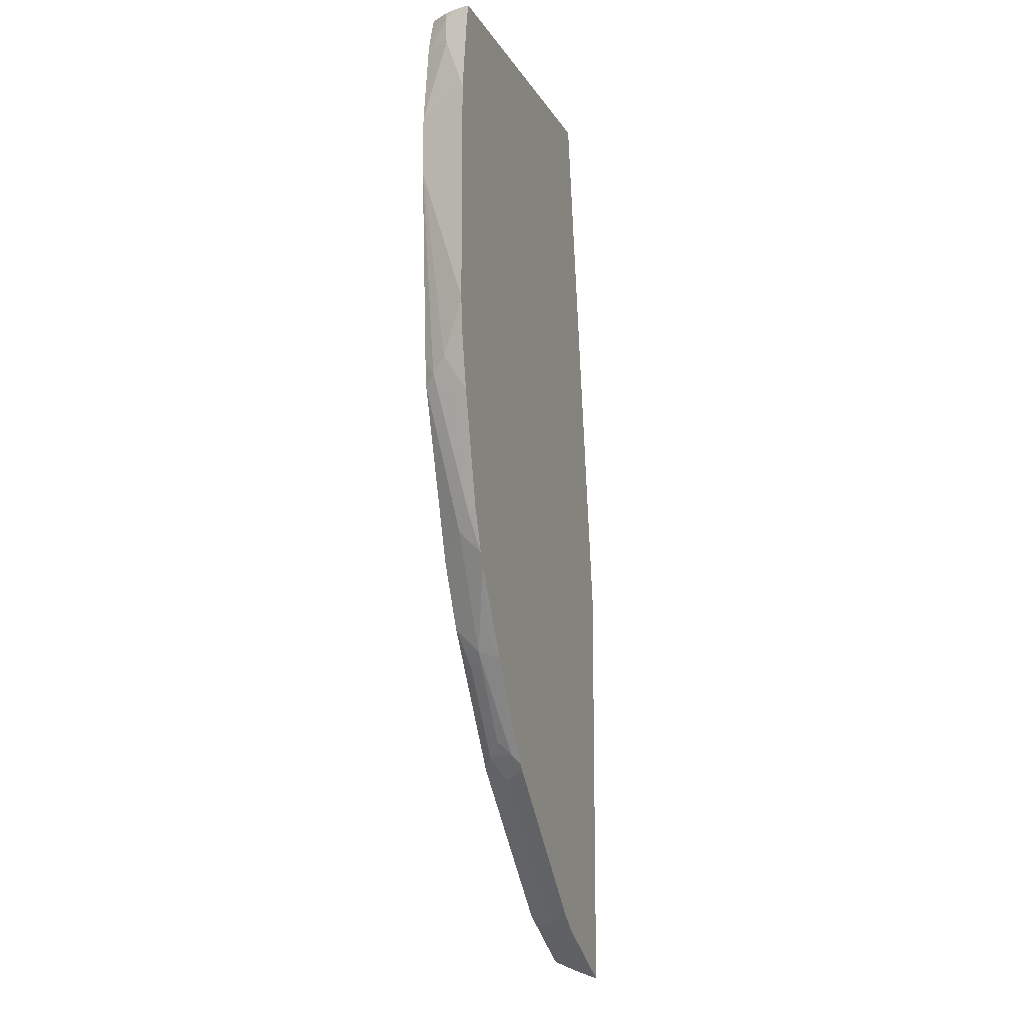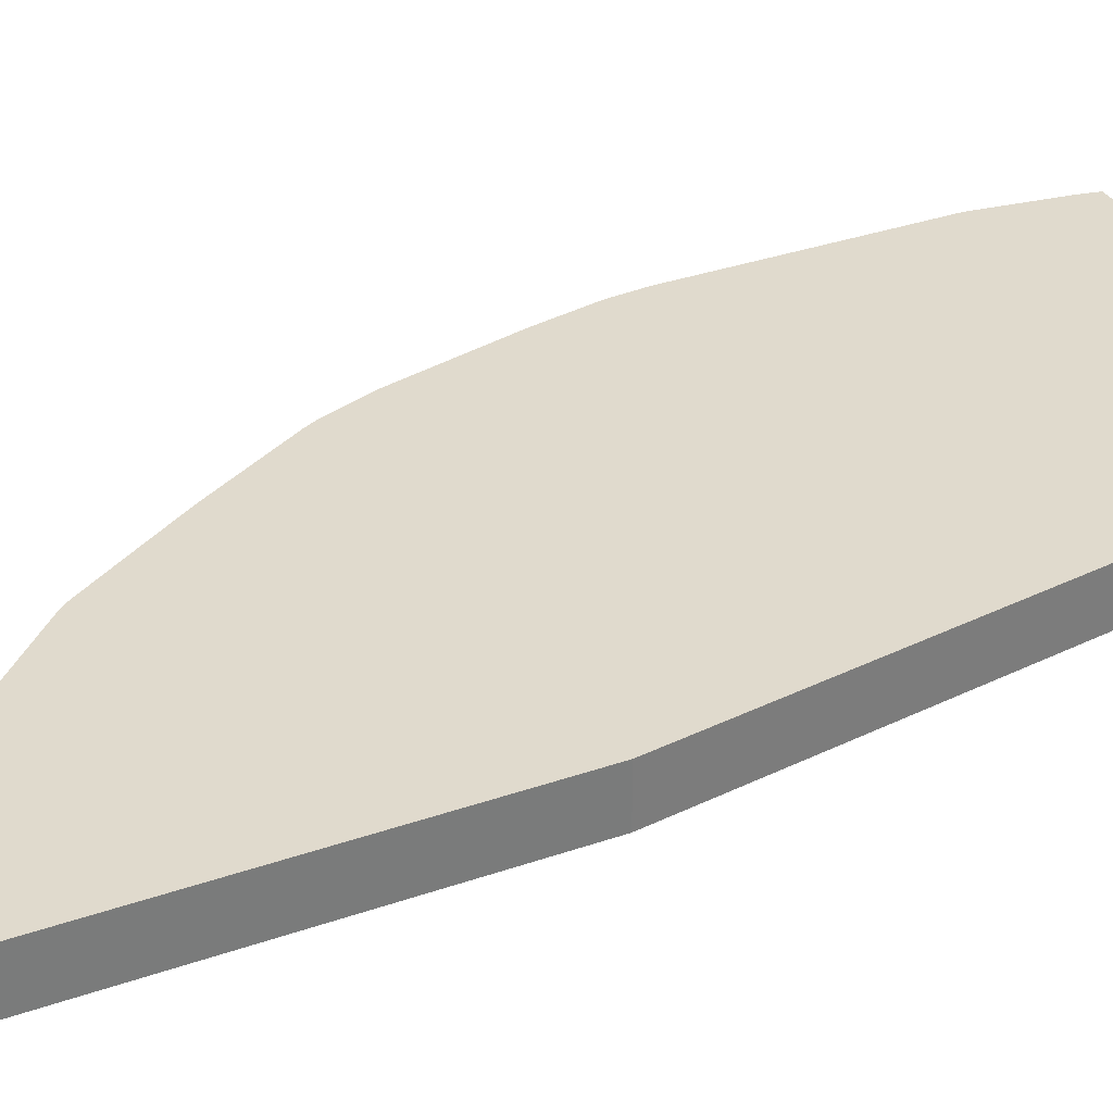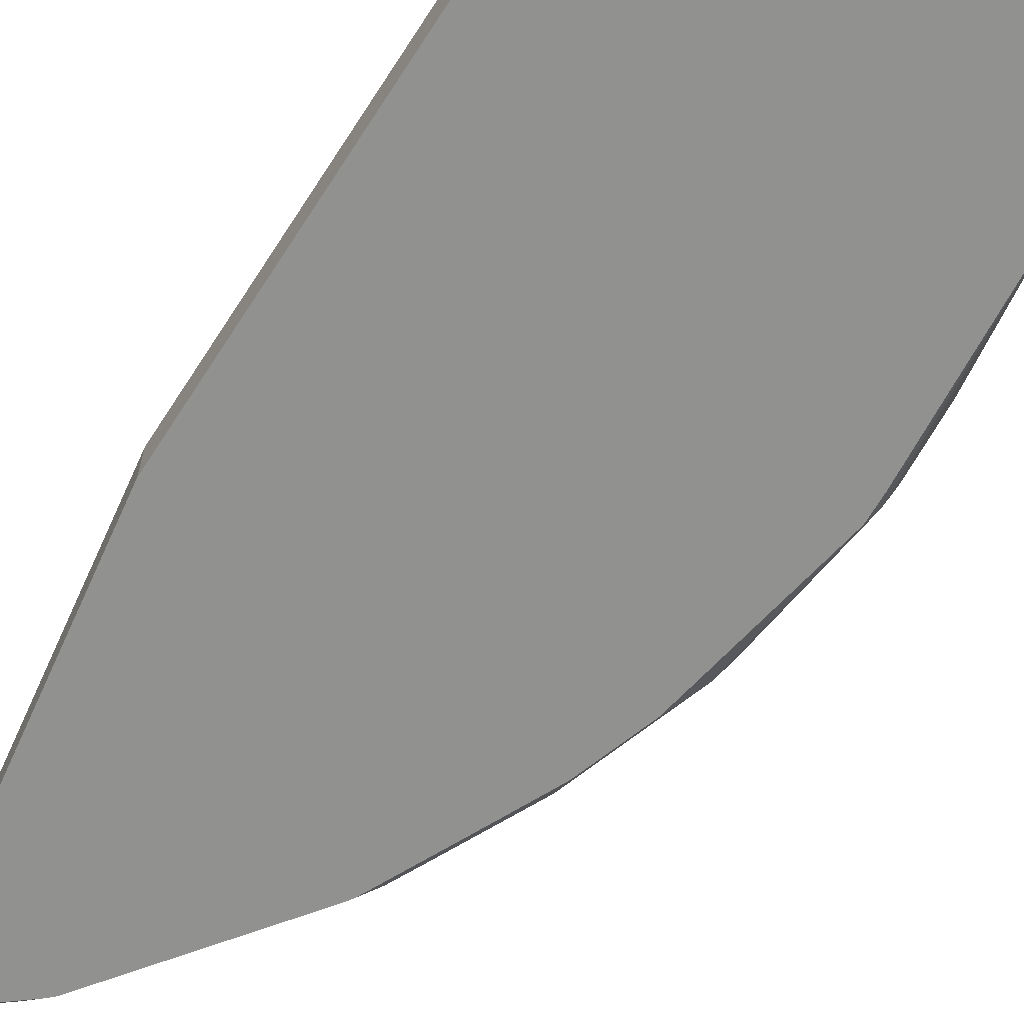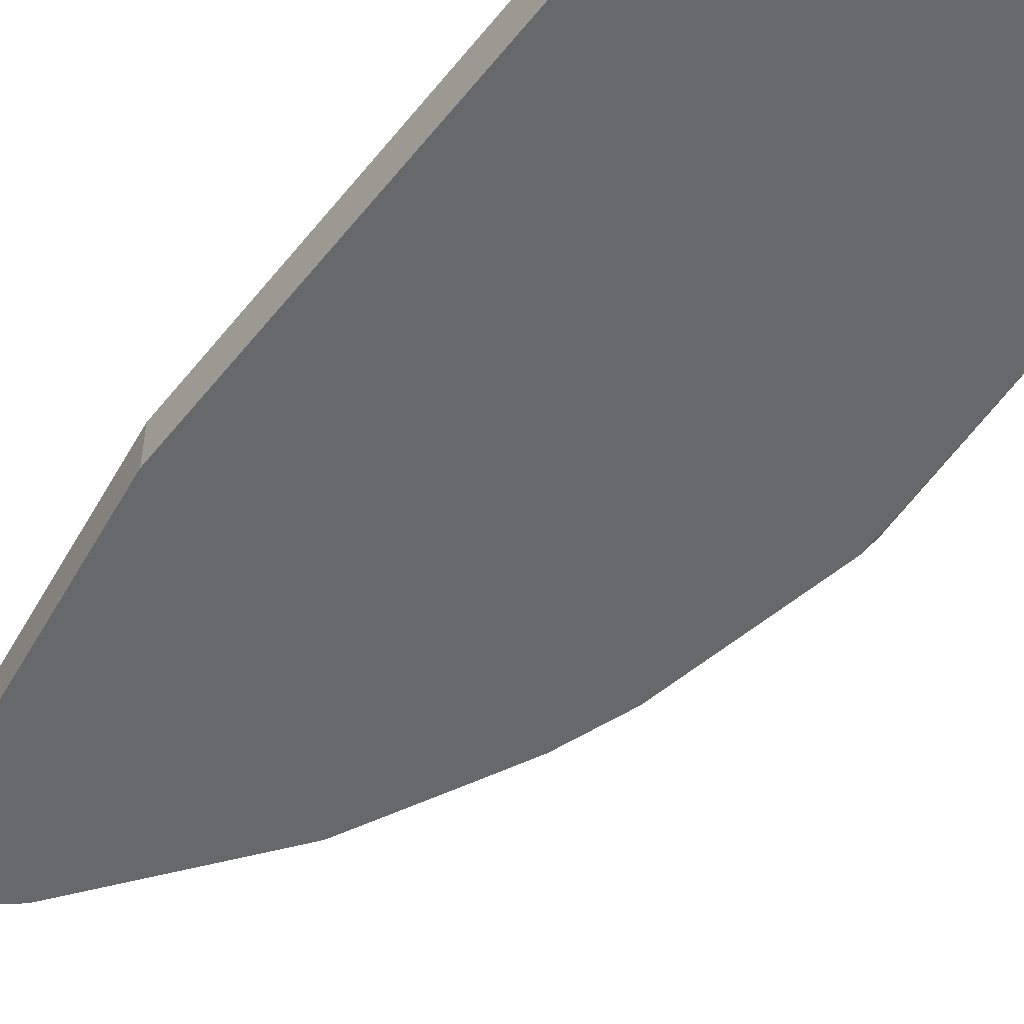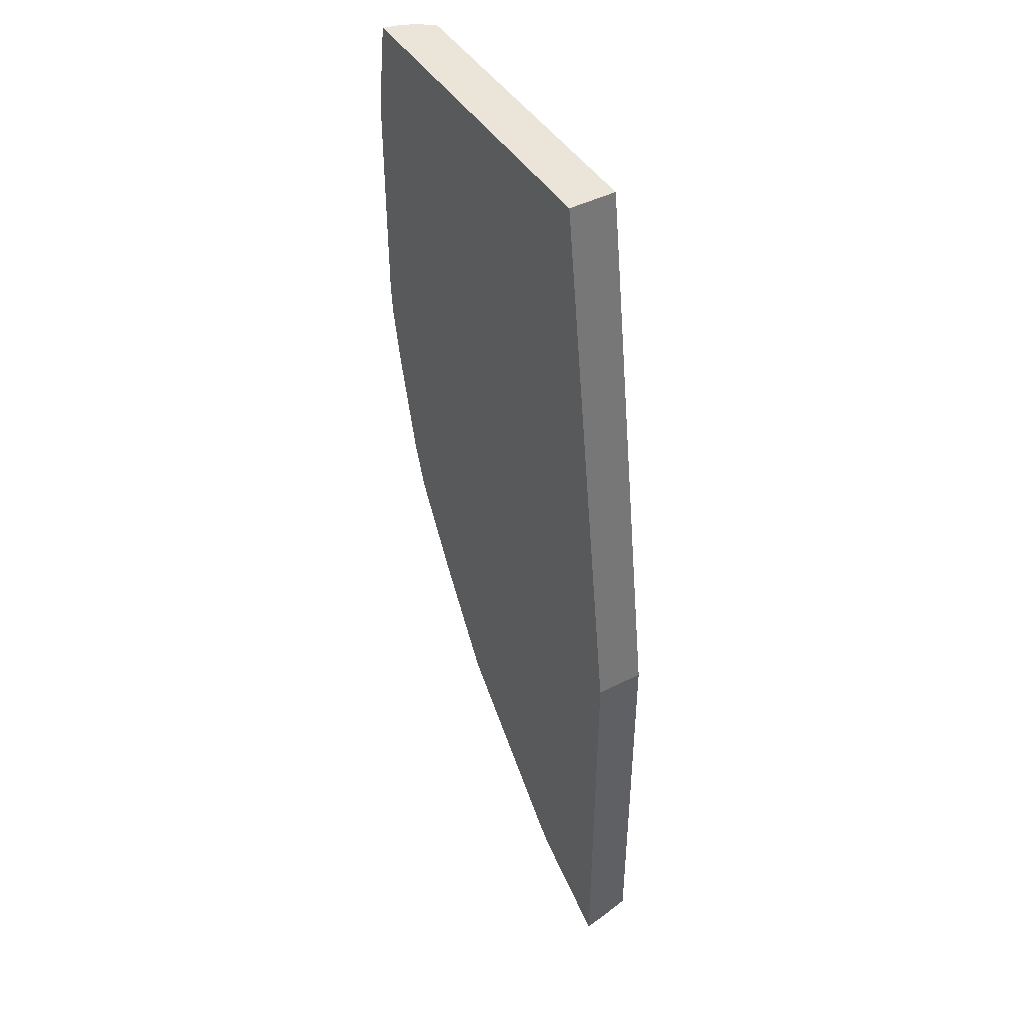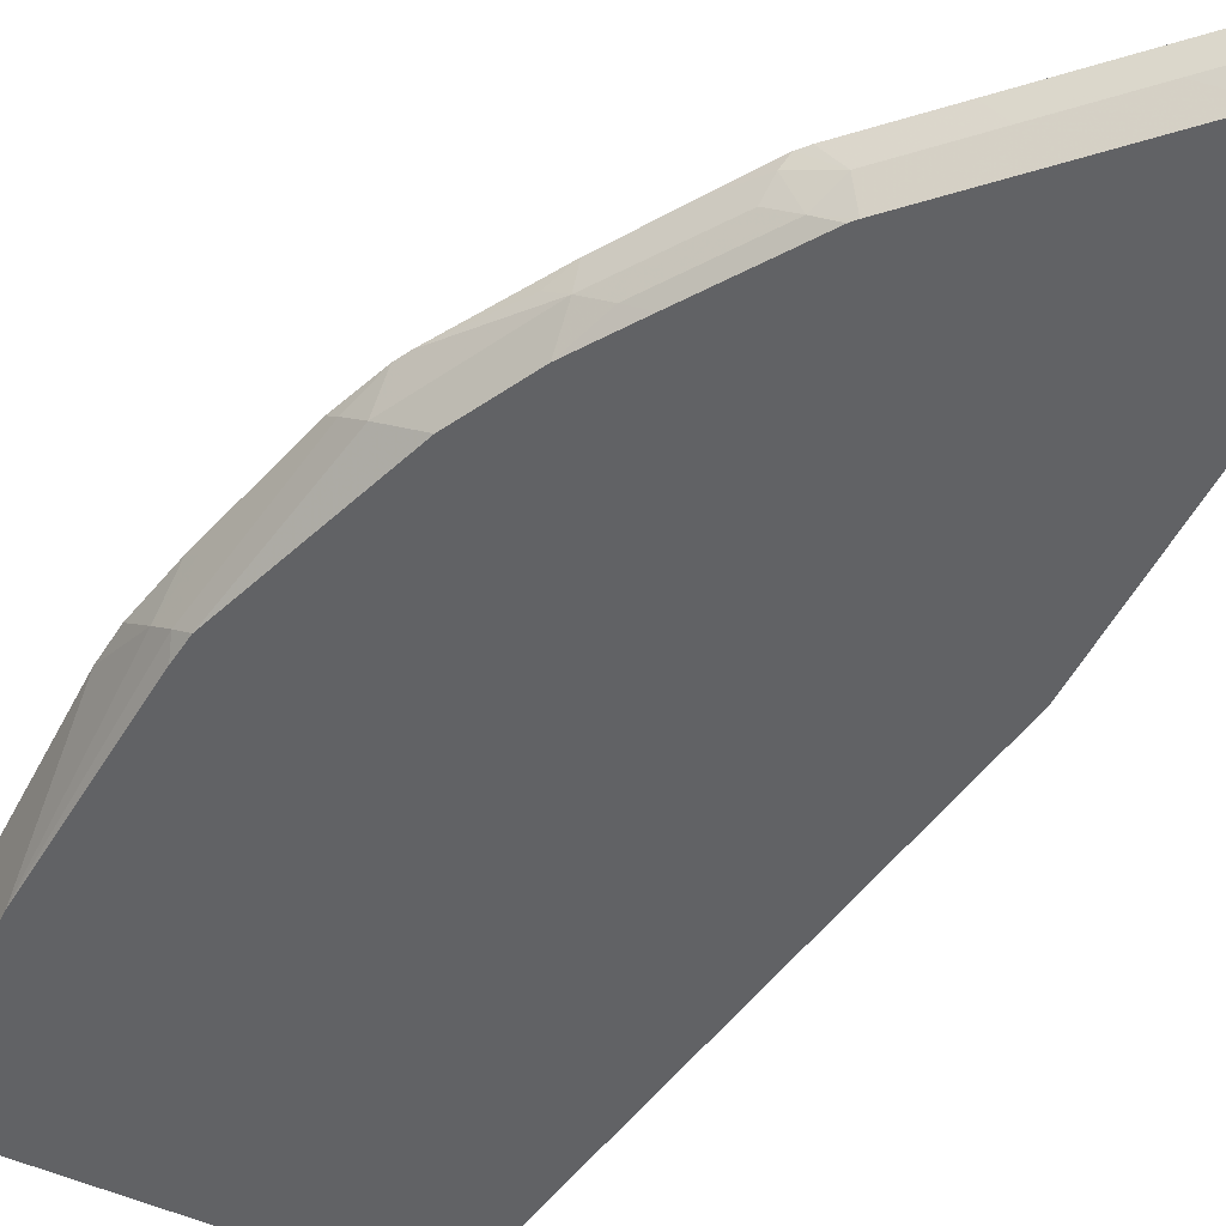
<metadata>
{"format":"obj","ext":"obj","renderer":"f3d","projection":"perspective","resolution":1024,"background":"white","views":[{"elev":-12.7,"azim":109.3,"up":"+Z"},{"elev":33.1,"azim":-115.8,"up":"+Y"},{"elev":-65.9,"azim":-24.4,"up":"+Y"},{"elev":-52.5,"azim":-28.9,"up":"+Y"},{"elev":44.7,"azim":-120.5,"up":"+Z"},{"elev":-50.6,"azim":153.5,"up":"+Y"}]}
</metadata>
<code>
v 0.5088 -0.6539 0.07428
v 0.5014 -0.6539 0.1261
v 0.5014 -0.6686 0.1114
v 0.5014 -0.6848 0.05803
v 0.5088 -0.6539 -0.07431
v 0.5006 -0.6539 0.13
v 0.4968 -0.6709 0.13
v 0.4952 -0.681 0.1114
v 0.5014 -0.6848 0.01853
v 0.4933 -0.6848 0.1114
v 0.5014 -0.6686 -0.1115
v 0.5069 -0.6539 -0.09673
v 0.4989 -0.6539 0.1376
v 0.4915 -0.6848 0.1187
v 0.4968 -0.6633 0.1376
v 0.4929 -0.6728 0.1376
v 0.4933 -0.6848 -0.1115
v 0.4968 -0.6779 -0.1207
v 0.4968 -0.6593 -0.1393
v 0.4995 -0.6539 -0.1339
v 0.2748 -0.6539 0.1376
v 0.4913 -0.6753 0.1376
v 0.4875 -0.6848 0.13
v 0.4916 -0.6848 -0.1277
v 0.4713 -0.6686 -0.2228
v 0.4782 -0.6593 -0.2136
v 0.4809 -0.6539 -0.2081
v 0.2748 -0.6848 0.1376
v 0.2202 -0.6539 -0.2281
v 0.4844 -0.6848 0.1376
v 0.4586 -0.6848 0.1376
v 0.4544 -0.6848 -0.2391
v 0.4521 -0.6848 -0.2437
v 0.4341 -0.6686 -0.2971
v 0.4664 -0.6539 -0.2453
v 0.4703 -0.6539 -0.2375
v 0.2202 -0.6848 -0.2281
v 0.2202 -0.6539 -0.5111
v 0.4335 -0.6848 -0.2809
v 0.4335 -0.6539 -0.302
v 0.4411 -0.6593 -0.2878
v 0.4225 -0.6779 -0.3064
v 0.397 -0.6686 -0.3528
v 0.3946 -0.6593 -0.3621
v 0.2202 -0.6848 -0.4997
v 0.2246 -0.6539 -0.5089
v 0.2202 -0.6576 -0.5101
v 0.412 -0.6848 -0.3134
v 0.4107 -0.6539 -0.3381
v 0.3854 -0.6779 -0.3621
v 0.3776 -0.6686 -0.3776
v 0.3919 -0.6539 -0.3676
v 0.2202 -0.6689 -0.5062
v 0.2246 -0.6848 -0.4979
v 0.2791 -0.6539 -0.4779
v 0.2848 -0.6686 -0.4704
v 0.2739 -0.6779 -0.4736
v 0.3749 -0.6848 -0.3691
v 0.3722 -0.6848 -0.3722
v 0.3874 -0.6539 -0.3727
v 0.3405 -0.6686 -0.4148
v 0.2662 -0.681 -0.4767
v 0.274 -0.6848 -0.4689
v 0.2819 -0.6539 -0.4763
v 0.2794 -0.6848 -0.465
v 0.2946 -0.6539 -0.4656
v 0.3033 -0.6686 -0.4519
v 0.2774 -0.6848 -0.4666
v 0.3537 -0.6848 -0.3907
v 0.3503 -0.6539 -0.4099
v 0.3131 -0.6539 -0.447
f 29 53 45
f 29 45 37
f 33 39 34
f 34 40 41
f 34 41 35
f 34 39 42
f 34 43 44
f 34 50 43
f 34 44 40
f 35 41 40
f 38 46 47
f 39 48 42
f 29 47 53
f 34 42 50
f 29 38 47
f 17 24 18
f 25 36 26
f 40 44 49
f 18 24 25
f 18 26 19
f 19 26 27
f 19 27 20
f 21 29 37
f 26 36 27
f 21 37 28
f 23 30 31
f 24 32 25
f 25 32 33
f 25 33 34
f 25 34 35
f 25 35 36
f 22 30 23
f 42 48 58
f 61 65 67
f 43 50 44
f 61 71 70
f 61 67 71
f 14 22 23
f 61 69 65
f 59 69 61
f 57 63 62
f 57 68 63
f 57 65 68
f 56 67 65
f 56 71 67
f 56 66 71
f 56 64 66
f 56 65 57
f 55 64 56
f 54 62 63
f 53 62 54
f 53 57 62
f 44 50 51
f 44 51 52
f 44 52 49
f 45 53 54
f 46 55 56
f 46 56 47
f 42 58 50
f 47 56 57
f 50 58 59
f 50 59 51
f 51 60 52
f 51 59 61
f 51 61 70
f 51 70 60
f 47 57 53
f 14 16 22
f 18 25 26
f 13 22 16
f 1 55 46
f 1 46 38
f 1 38 29
f 1 29 21
f 1 21 13
f 1 13 6
f 1 66 64
f 1 6 2
f 3 6 7
f 3 7 8
f 3 8 4
f 4 8 10
f 4 10 14
f 4 14 23
f 2 6 3
f 4 23 31
f 1 71 66
f 1 60 70
f 13 16 15
f 1 2 3
f 1 3 4
f 1 4 9
f 1 9 5
f 1 5 12
f 1 70 71
f 1 12 20
f 1 27 36
f 1 36 35
f 1 35 40
f 1 40 49
f 1 49 52
f 1 52 60
f 1 20 27
f 4 31 28
f 1 64 55
f 4 37 45
f 7 14 10
f 7 10 8
f 7 13 15
f 7 15 16
f 7 16 14
f 9 18 11
f 6 13 7
f 11 18 19
f 11 20 12
f 13 21 28
f 13 28 31
f 13 31 30
f 4 28 37
f 13 30 22
f 11 19 20
f 5 9 11
f 9 17 18
f 4 54 63
f 4 45 54
f 5 11 12
f 4 63 68
f 4 68 65
f 4 65 69
f 4 59 58
f 4 58 48
f 4 69 59
f 4 39 33
f 4 33 32
f 4 32 24
f 4 24 17
f 4 17 9
f 4 48 39

</code>
